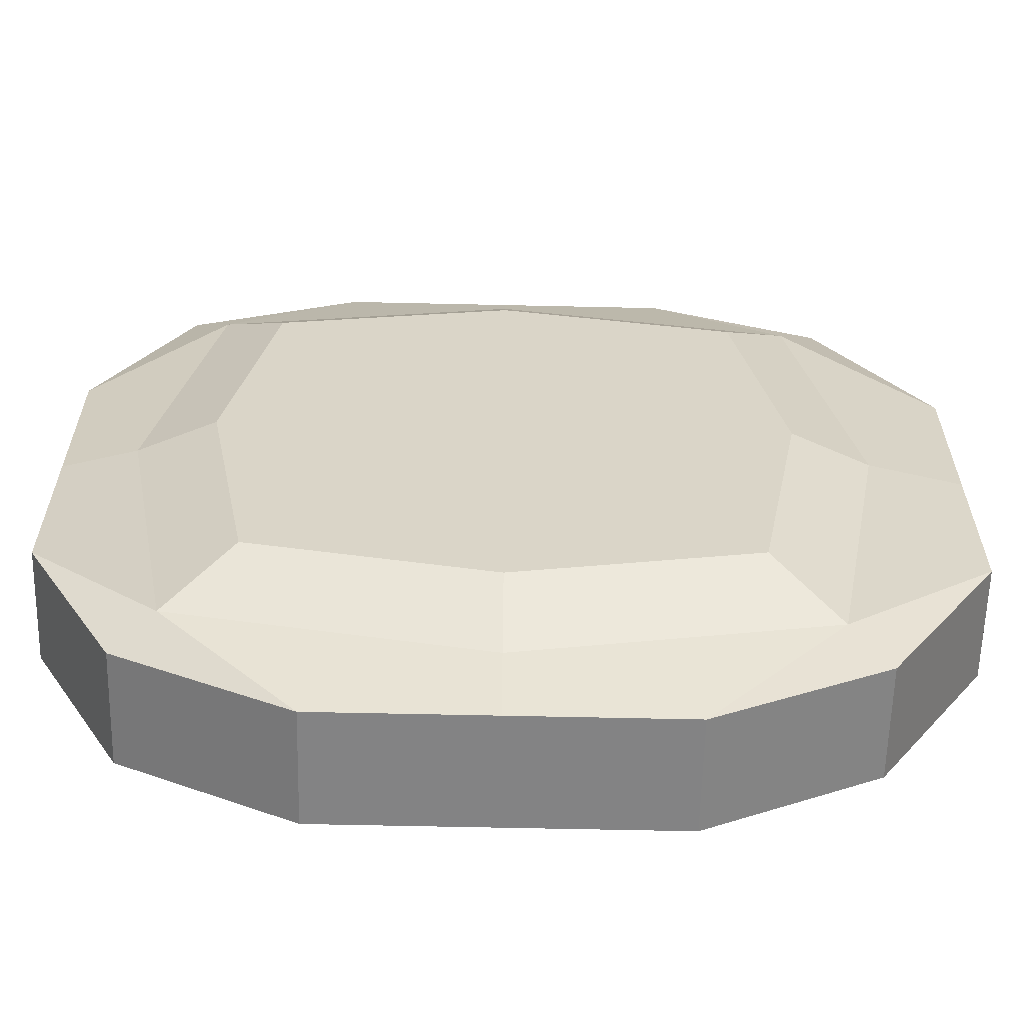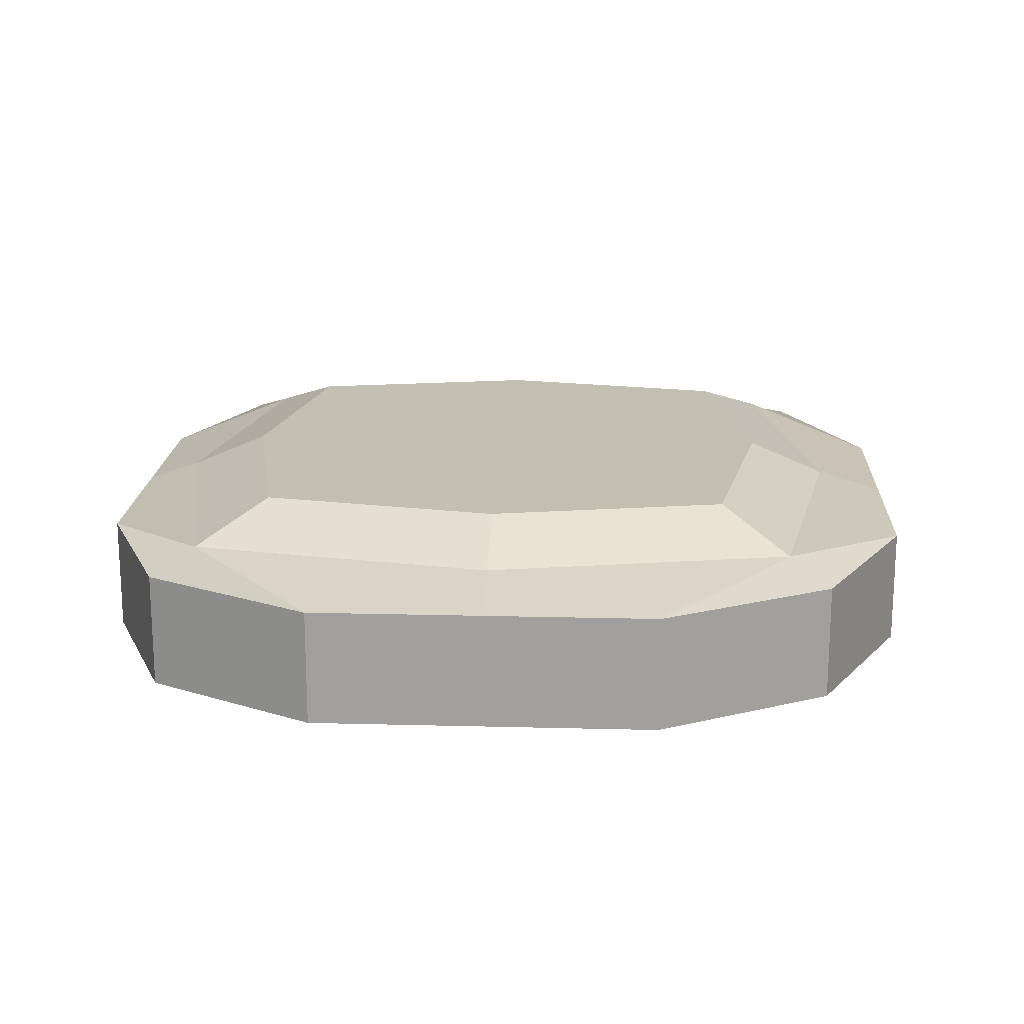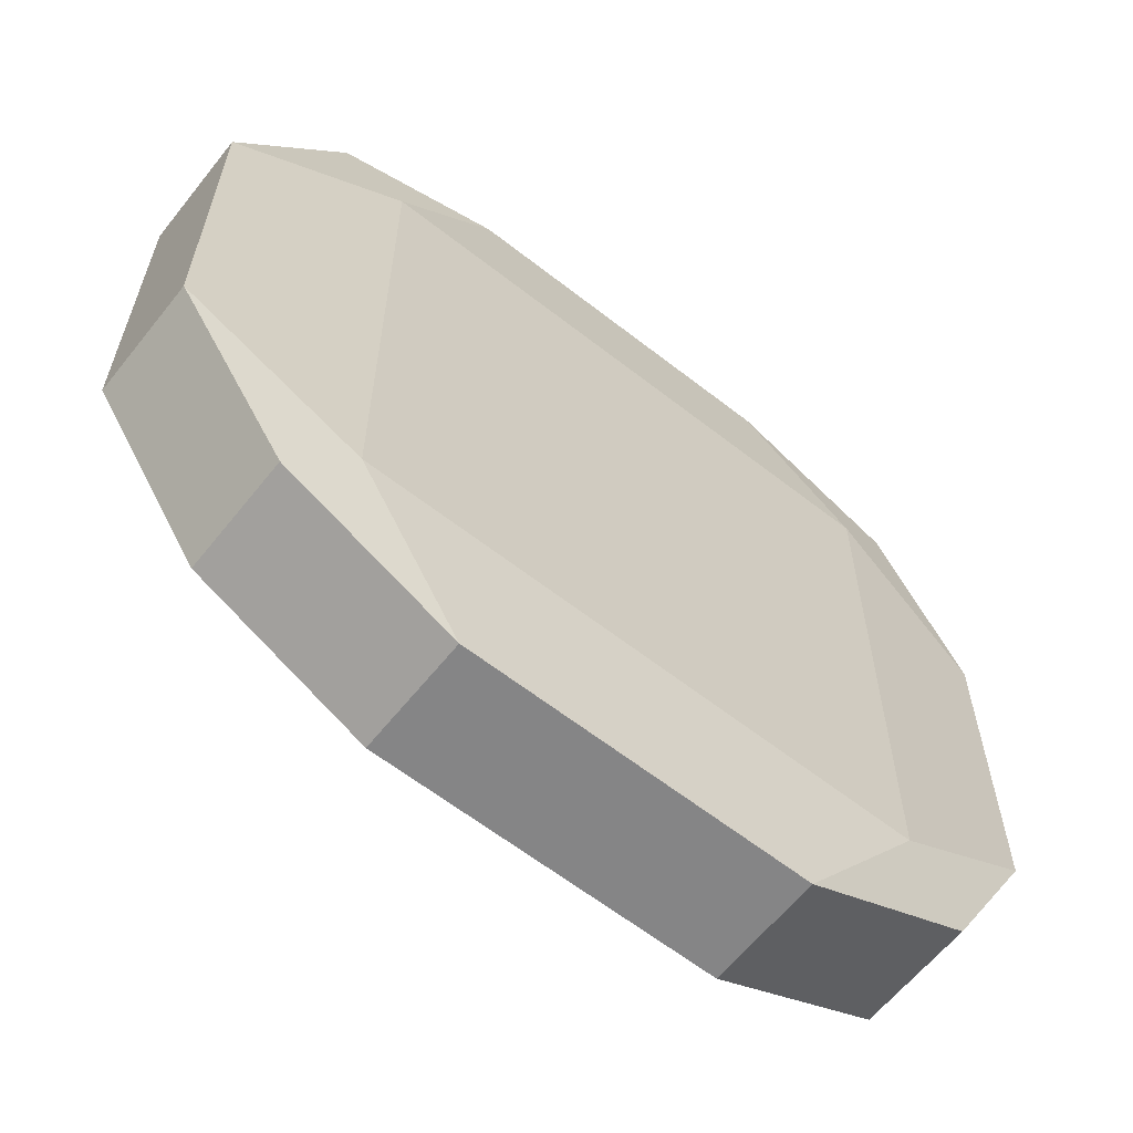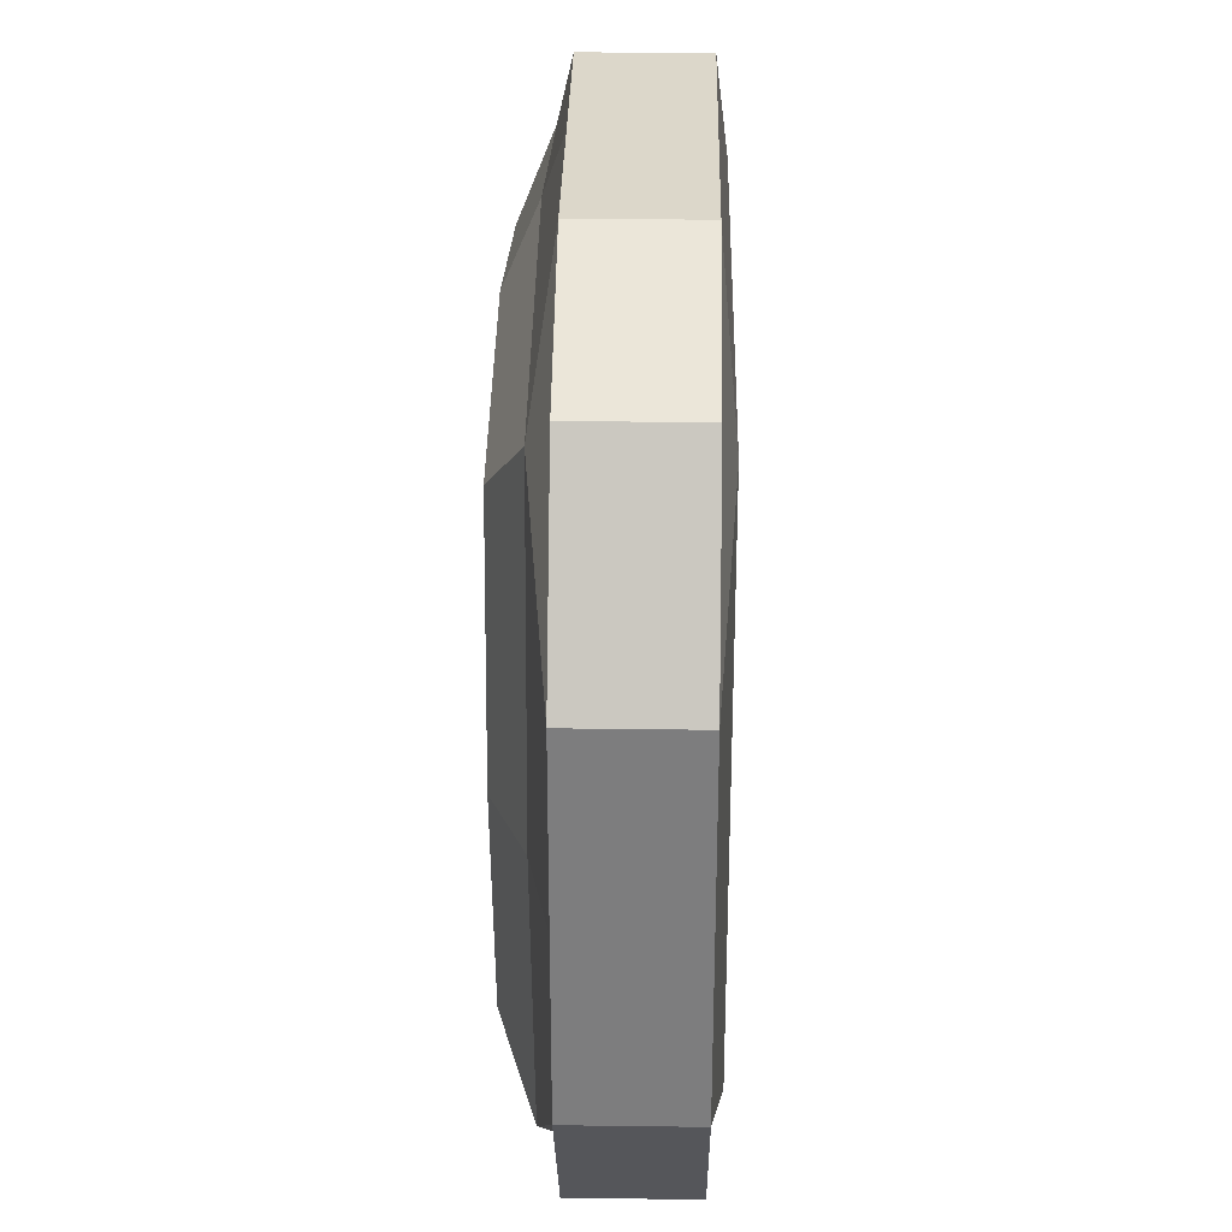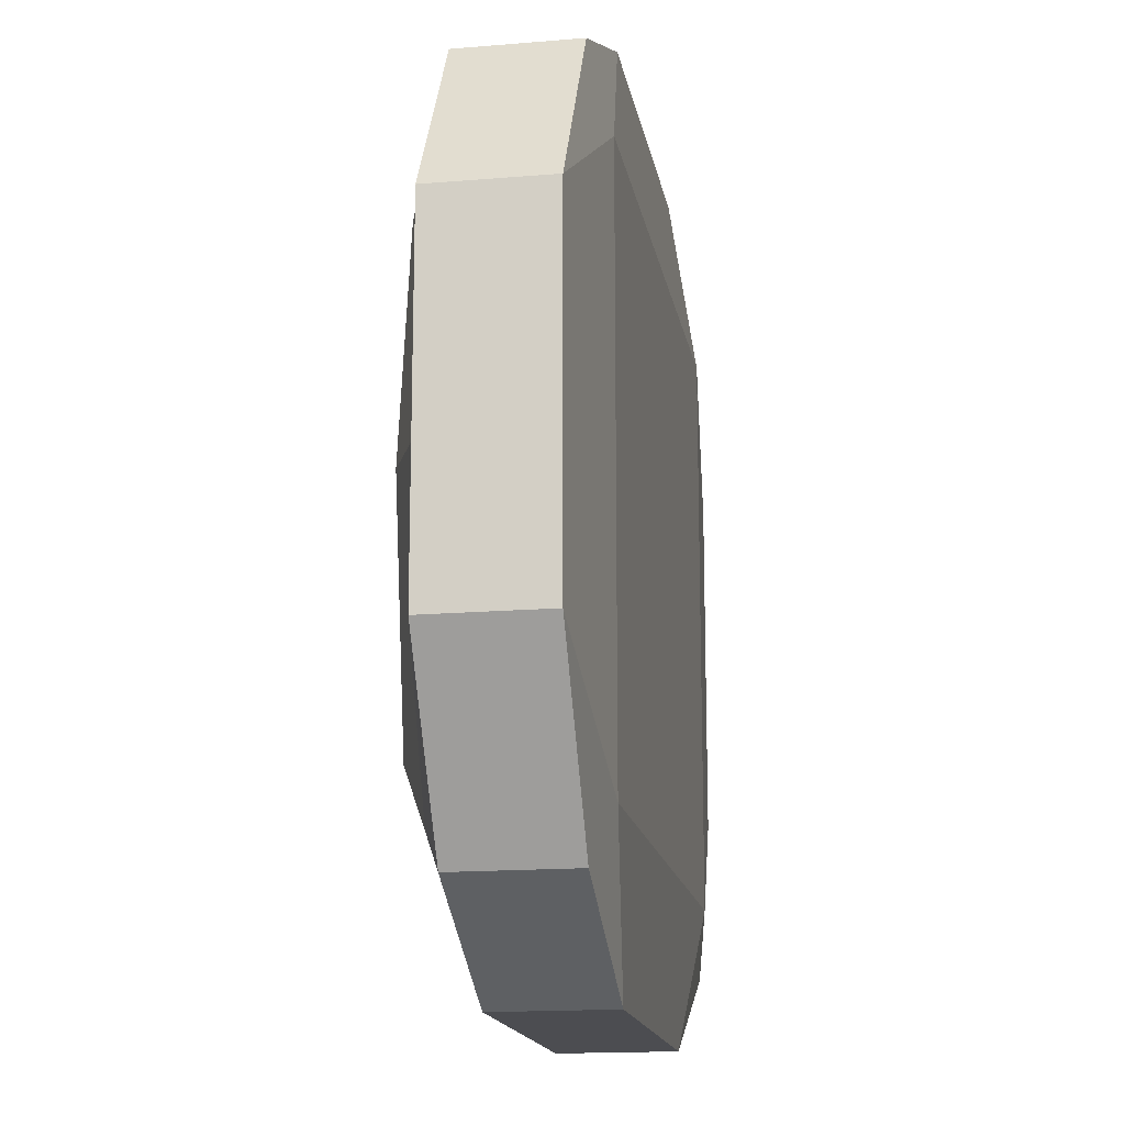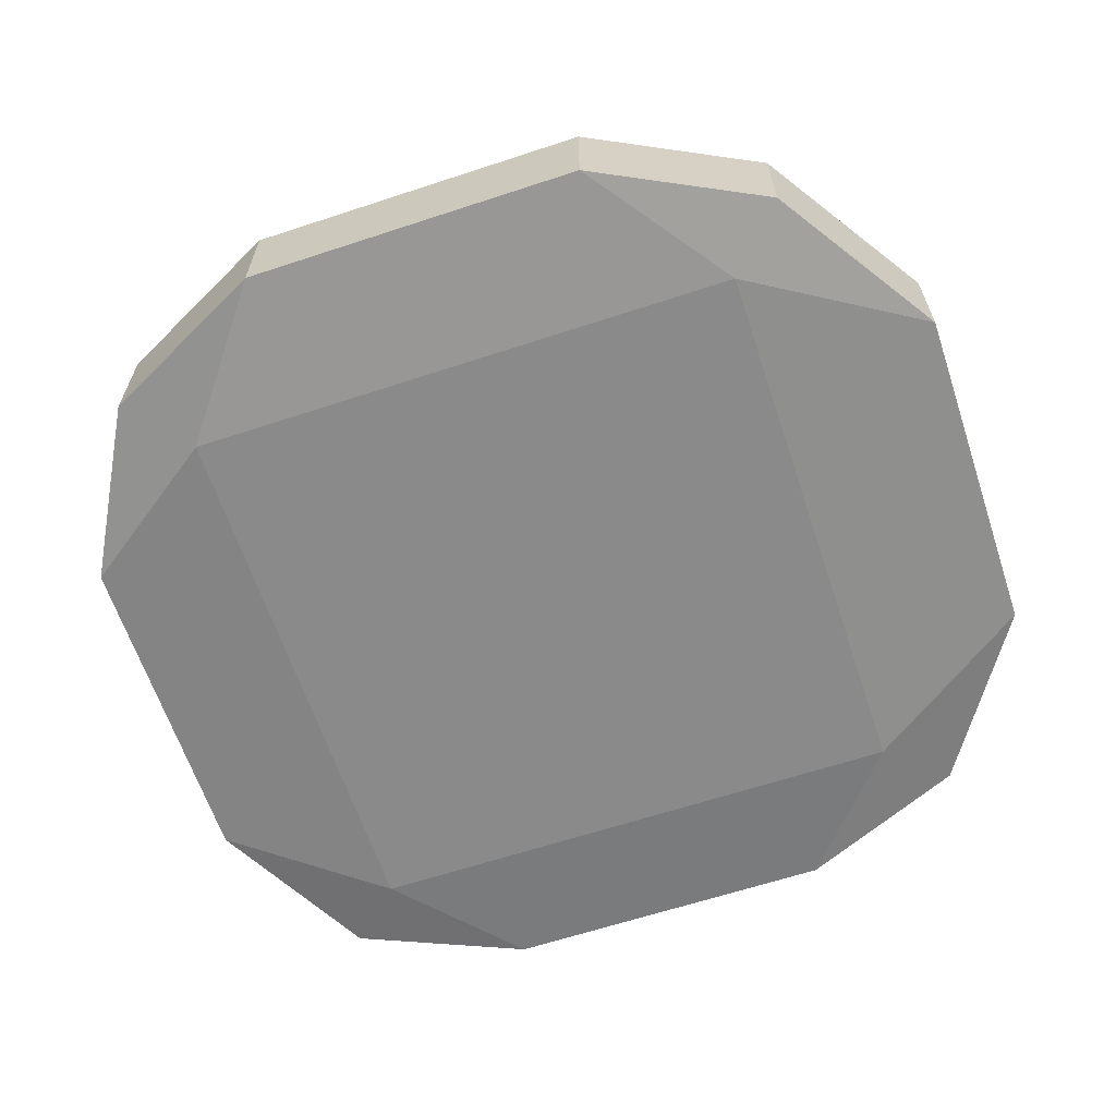
<metadata>
{"format":"obj","ext":"obj","renderer":"f3d","projection":"perspective","resolution":1024,"background":"white","views":[{"elev":-61.2,"azim":178.7,"up":"+Z"},{"elev":17.7,"azim":92.9,"up":"+Y"},{"elev":-61.9,"azim":-38.5,"up":"+Z"},{"elev":30.7,"azim":-88.9,"up":"+Z"},{"elev":-16.1,"azim":-80.2,"up":"+Z"},{"elev":-63.5,"azim":-161.6,"up":"+Y"}]}
</metadata>
<code>
o Cube
v 1 -0.1679 -1
v 1 -0.1679 1
v -1 -0.1679 1
v -1 -0.1679 -1
v 1 0.1679 -1
v 1 0.1679 1
v -1 0.1679 1
v -1 0.1679 -1
v 1.274 -0.1679 0
v 0 -0.1679 -1.25
v 1 0 -1
v 0 -0.1679 1.213
v 1 0 1
v -1.329 -0.1679 -0
v -1 0 1
v -1 0 -1
v 1.274 0.1679 1e-06
v 0 0.1679 -1.25
v -1e-06 0.1679 1.213
v -1.329 0.1679 -0
v 0 0 -1.25
v -1.329 0 -0
v -0 0 1.213
v 1.274 0 0
v 0 -0.2069 -0
v 1.274 -0.1679 0.5
v -0.5 -0.1679 -1.25
v 1 0.08396 -1
v -0.5 -0.1679 1.213
v 1 0.08396 1
v -1.329 -0.1679 -0.5
v -1 0.08396 1
v -1 0.08396 -1
v 1.274 0.1679 0.5
v -0.5 0.1679 -1.25
v -0.5 0.1679 1.213
v -1.329 0.1679 -0.5
v 1.274 -0.1679 -0.5
v 0.5 -0.1679 -1.25
v 1 -0.08396 -1
v 0.5 -0.1679 1.213
v 1 -0.08396 1
v -1.329 -0.1679 0.5
v -1 -0.08396 1
v -1 -0.08396 -1
v 1.274 0.1679 -0.5
v 0.5 0.1679 -1.25
v 0.5 0.1679 1.213
v -1.329 0.1679 0.5
v -0.5 0 -1.25
v 0.5 0 -1.25
v 0 0.08396 -1.25
v 0 -0.08396 -1.25
v -1.329 0 -0.5
v -1.329 0 0.5
v -1.329 -0.08396 -0
v -1.329 0.08396 -0
v -0.5 0 1.213
v 0.5 0 1.213
v -0 -0.08396 1.213
v -0 0.08396 1.213
v 1.274 0 0.5
v 1.274 0 -0.5
v 1.274 -0.08396 0
v 1.274 0.08396 0
v -1e-06 0.2252 1.054
v 0 0.2252 -1.054
v 1.054 0.2252 1e-06
v -1.054 0.2252 -0
v -0.8228 -0.2069 -0
v 0.8228 -0.2069 -0
v 0 -0.2069 -0.8228
v 0 -0.2069 0.8228
v 0.8228 -0.2069 0.8228
v 0.8228 -0.2069 -0.8228
v -0.8228 -0.2069 -0.8228
v -0.8851 0.2252 -0.8851
v 0.8851 0.2252 -0.8851
v 0.8851 0.2252 0.8851
v 1.274 0.08396 -0.5
v 1.274 -0.08396 -0.5
v 1.274 -0.08396 0.5
v 0.5 0.08396 1.213
v 0.5 -0.08396 1.213
v -0.5 -0.08396 1.213
v -1.329 0.08396 0.5
v -1.329 -0.08396 0.5
v -1.329 -0.08396 -0.5
v 0.5 -0.08396 -1.25
v 0.5 0.08396 -1.25
v -0.5 0.08396 -1.25
v -0.5 -0.08396 -1.25
v -1.329 0.08396 -0.5
v -0.5 0.08396 1.213
v 1.274 0.08396 0.5
v -0.8851 0.2252 0.8851
v -0.8228 -0.2069 0.8228
v 0 0.3229 -0.8234
v -0 0.3229 0
v -0.8234 0.3229 -0
v -1e-06 0.3229 0.8234
v 0.8234 0.3229 1e-06
v -0.6917 0.3229 -0.6917
v 0.6917 0.3229 -0.6917
v 0.6917 0.3229 0.6917
v -0.6917 0.3229 0.6917
f 97 29 3 43
f 96 49 7 36
f 95 34 6 30
f 94 36 7 32
f 93 37 8 33
f 92 27 4 45
f 91 50 16 33
f 90 51 21 52
f 89 39 10 53
f 88 54 16 45
f 87 55 22 56
f 86 49 20 57
f 85 58 15 44
f 84 59 23 60
f 83 48 19 61
f 82 62 13 42
f 81 63 24 64
f 80 46 17 65
f 79 66 19 48
f 79 68 102 105
f 77 37 20 69
f 76 70 14 31
f 75 71 25 72
f 74 41 12 73
f 71 74 73 25
f 9 26 74 71
f 26 2 41 74
f 39 75 72 10
f 1 38 75 39
f 38 9 71 75
f 27 76 31 4
f 10 72 76 27
f 72 25 70 76
f 66 79 105 101
f 18 35 77 67
f 35 8 37 77
f 46 78 68 17
f 5 47 78 46
f 47 18 67 78
f 34 79 48 6
f 17 68 79 34
f 69 96 106 100
f 63 80 65 24
f 11 28 80 63
f 28 5 46 80
f 38 81 64 9
f 1 40 81 38
f 40 11 63 81
f 26 82 42 2
f 9 64 82 26
f 64 24 62 82
f 59 83 61 23
f 13 30 83 59
f 30 6 48 83
f 41 84 60 12
f 2 42 84 41
f 42 13 59 84
f 29 85 44 3
f 12 60 85 29
f 60 23 58 85
f 55 86 57 22
f 15 32 86 55
f 32 7 49 86
f 43 87 56 14
f 3 44 87 43
f 44 15 55 87
f 31 88 45 4
f 14 56 88 31
f 56 22 54 88
f 51 89 53 21
f 11 40 89 51
f 40 1 39 89
f 47 90 52 18
f 5 28 90 47
f 28 11 51 90
f 35 91 33 8
f 18 52 91 35
f 52 21 50 91
f 50 92 45 16
f 21 53 92 50
f 53 10 27 92
f 54 93 33 16
f 22 57 93 54
f 57 20 37 93
f 58 94 32 15
f 23 61 94 58
f 61 19 36 94
f 62 95 30 13
f 24 65 95 62
f 65 17 34 95
f 66 96 36 19
f 96 66 101 106
f 69 20 49 96
f 70 97 43 14
f 25 73 97 70
f 73 12 29 97
f 104 98 99 102
f 98 103 100 99
f 102 99 101 105
f 99 100 106 101
f 78 67 98 104
f 68 78 104 102
f 67 77 103 98
f 77 69 100 103

</code>
